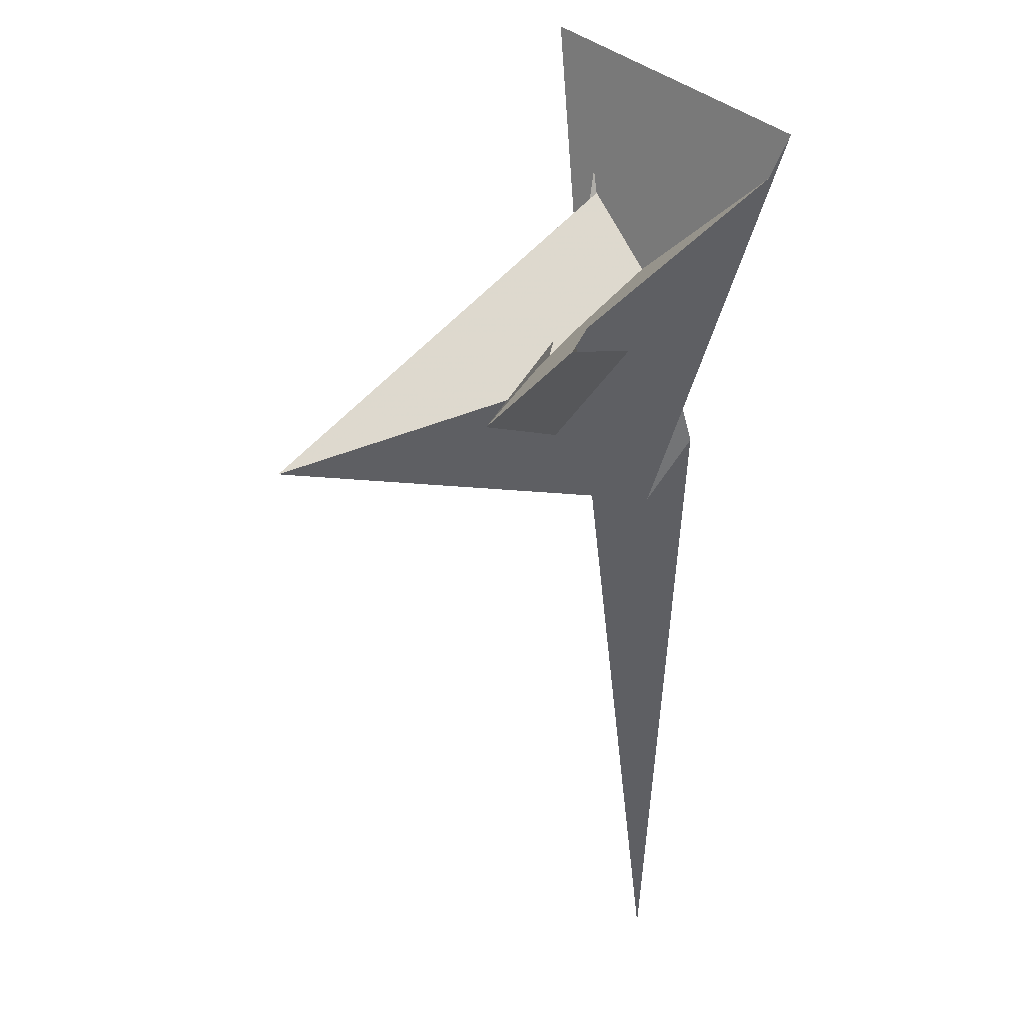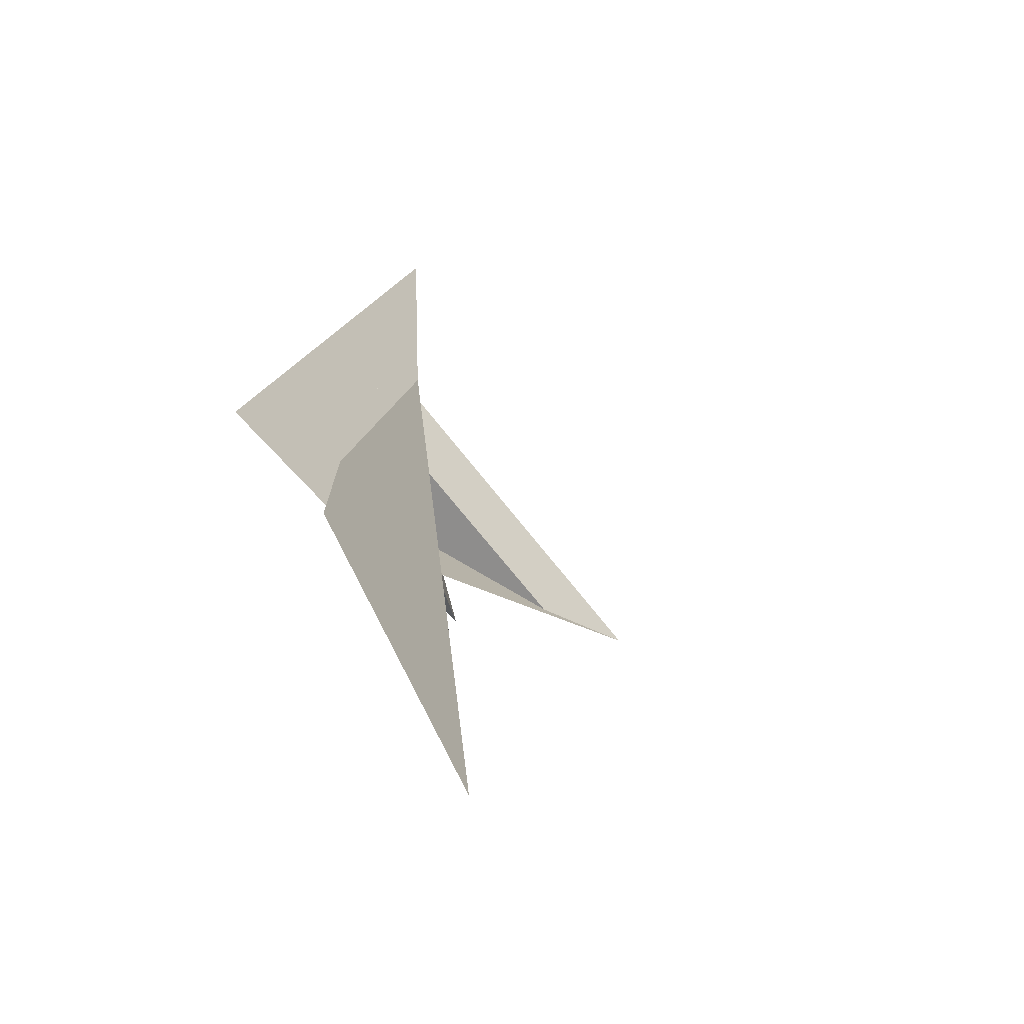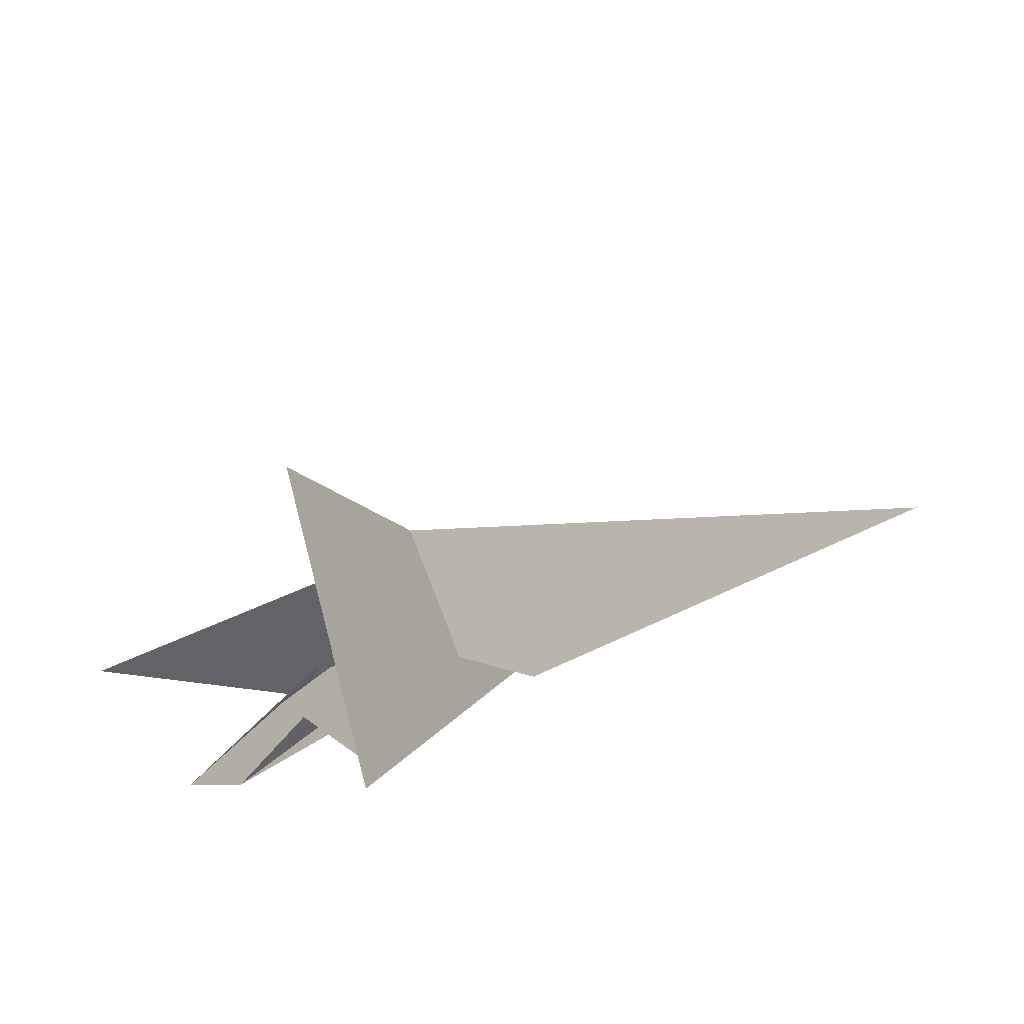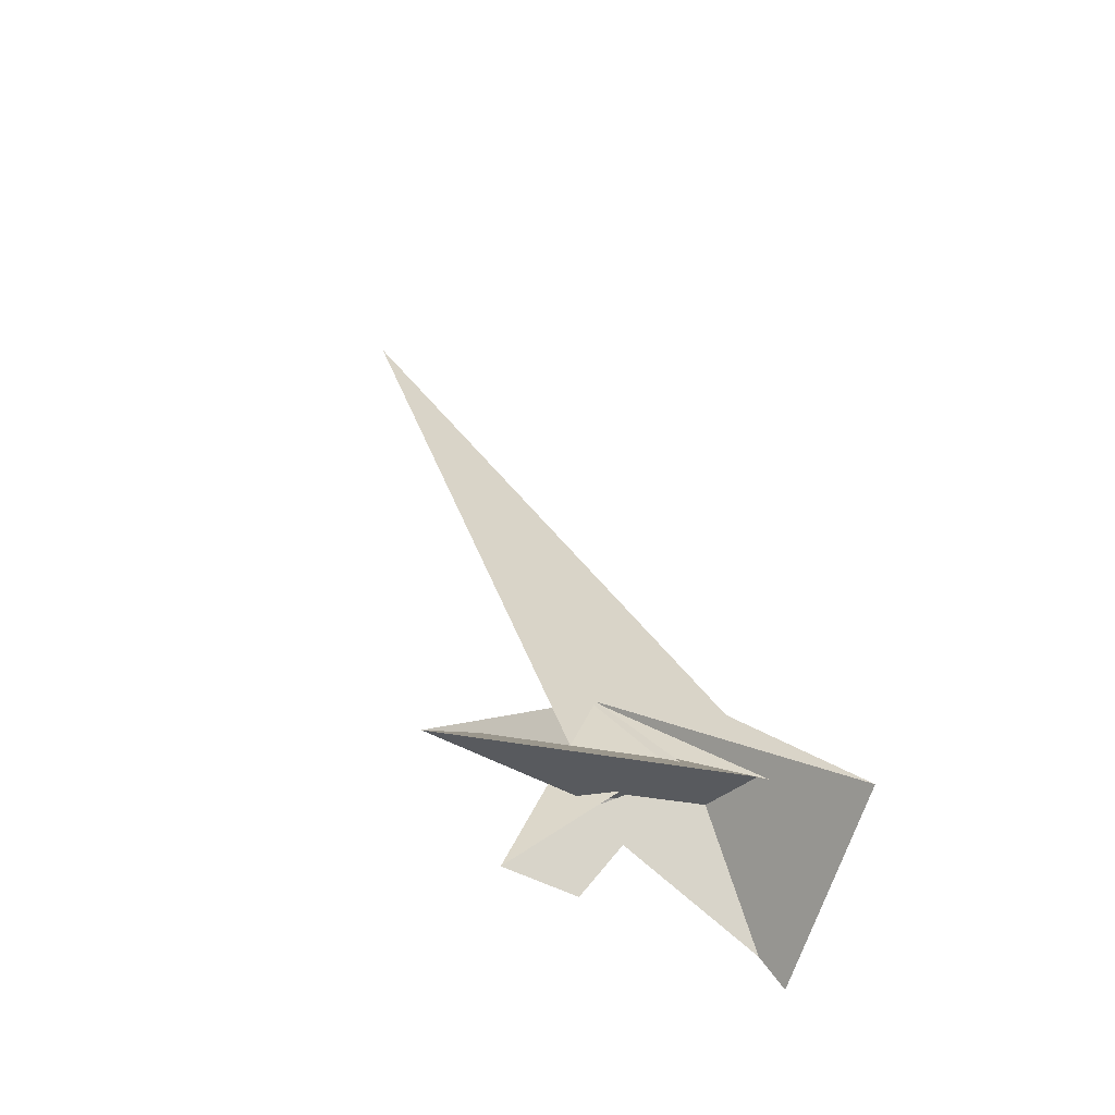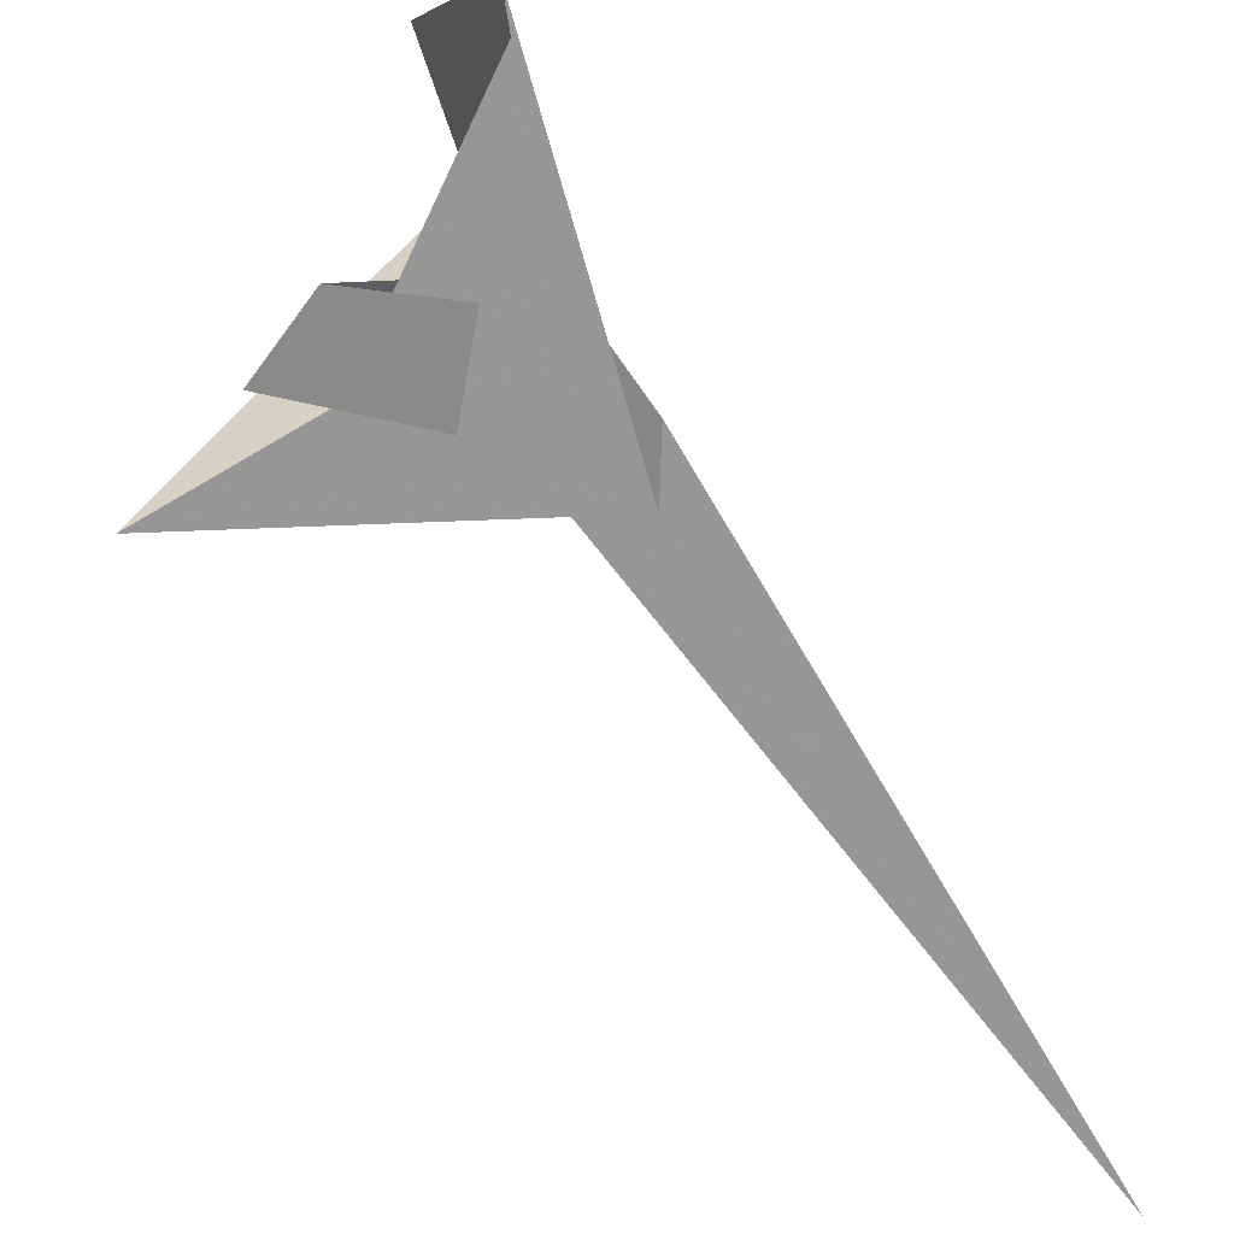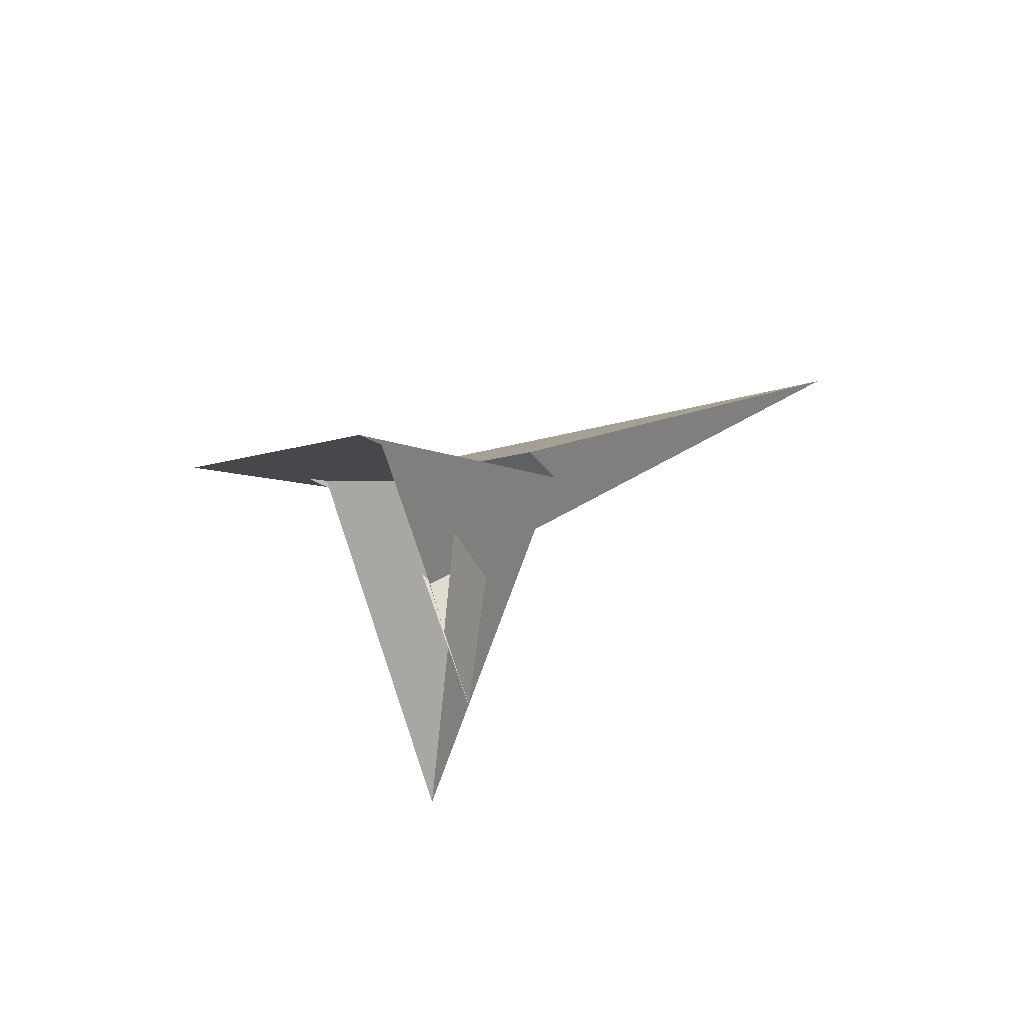
<metadata>
{"format":"obj","ext":"obj","renderer":"f3d","projection":"perspective","resolution":1024,"background":"white","views":[{"elev":-11.2,"azim":164.8,"up":"+Y"},{"elev":-14.7,"azim":-26.4,"up":"+Y"},{"elev":47.4,"azim":-155.9,"up":"+Y"},{"elev":-24.8,"azim":110.0,"up":"+Z"},{"elev":-31.3,"azim":-159.5,"up":"+Y"},{"elev":-77.6,"azim":-116.9,"up":"+Z"}]}
</metadata>
<code>
v 3.928 10.9 4.669
v -2.967 16.51 -3.897
v -12.87 -0.5399 10.17
v -18.21 -32.7 41.88
v -4.214 16.19 -4.036
v -24.88 -19.81 25.75
v 9.481 9.514 8.282
v -0.00211 -17.53 33.01
v 0.06373 -18.55 34.11
v 11.49 12.45 5.983
v -8.07 -7.771 19.63
v -4.054 18.71 5.22
v -2.827 18.03 9.24
v -4.184 17.14 -8.274
v -1.699 16.93 9.201
v 14.64 -0.642 -4.588
v 44.99 -33.54 -32.25
v 27.64 -14.15 -11.85
v 25.87 -15.74 -38.15
v -19.51 26.9 -48.94
v 1.312 19.42 17.61
v 6.664 26.26 21.37
v -10.45 14.45 -4.741
v -15.17 6.954 -6.026
v 8.99 49.52 -5.373
v 20.65 74.78 -11.66
v -21.22 34.4 -59.51
v -7.498 11.66 -4.846
v -13.71 5.331 -16.69
v -16.16 -14.14 57.29
v -73.97 -133.6 227.5
v -14.02 -3.067 20.19
v 10.87 6.958 7.005
v 10.65 7.94 7.772
v -11.59 6.6 -13.53
v 0.9527 -4.001 -12.75
v 57.08 -36.21 5.816
v 14.69 16.57 -2.491
v 24.44 -16.95 -5.794
v -9.826 2.591 -6.133
v 8.213 36.03 -0.639
v 88.43 -41.27 -3.681
v 9.226 40.02 -2.317
v 11.19 -17.84 2.874
f 1 2 5 6 4 3 11 10 9 8 7
f 1 2 16 19 17 18 20 14 15 13 12
f 3 4 27 26 22 21 25 13 12 23 24
f 5 6 31 22 21 30 32 15 14 29 28
f 1 7 33 34 37 36 35 29 28 23 12
f 2 5 28 23 24 40 41 42 39 38 16
f 7 8 43 25 21 30 17 18 39 38 33
f 9 10 34 33 38 16 19 44 31 22 26
f 8 9 26 27 20 14 29 35 40 41 43
f 3 11 32 30 17 19 44 36 35 40 24
f 4 6 31 44 36 37 42 39 18 20 27
f 10 11 32 15 13 25 43 41 42 37 34

</code>
